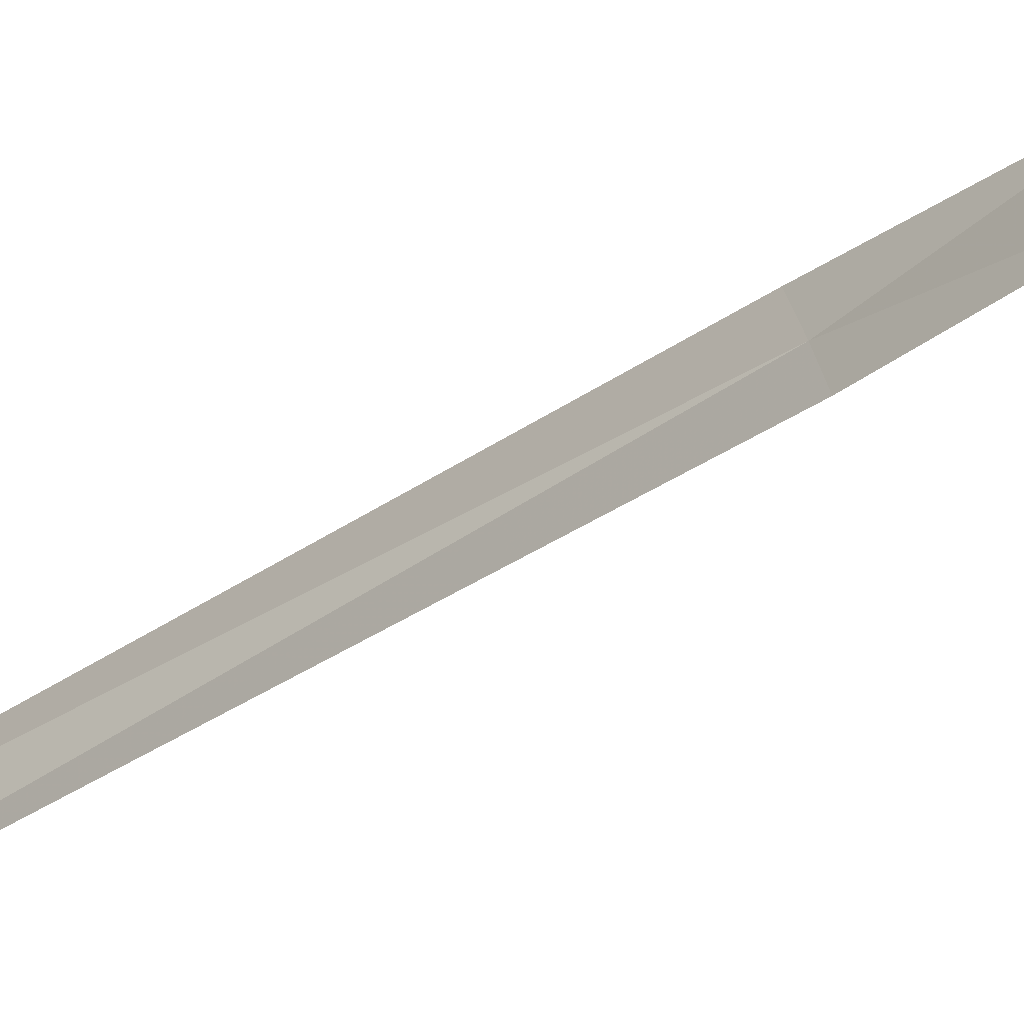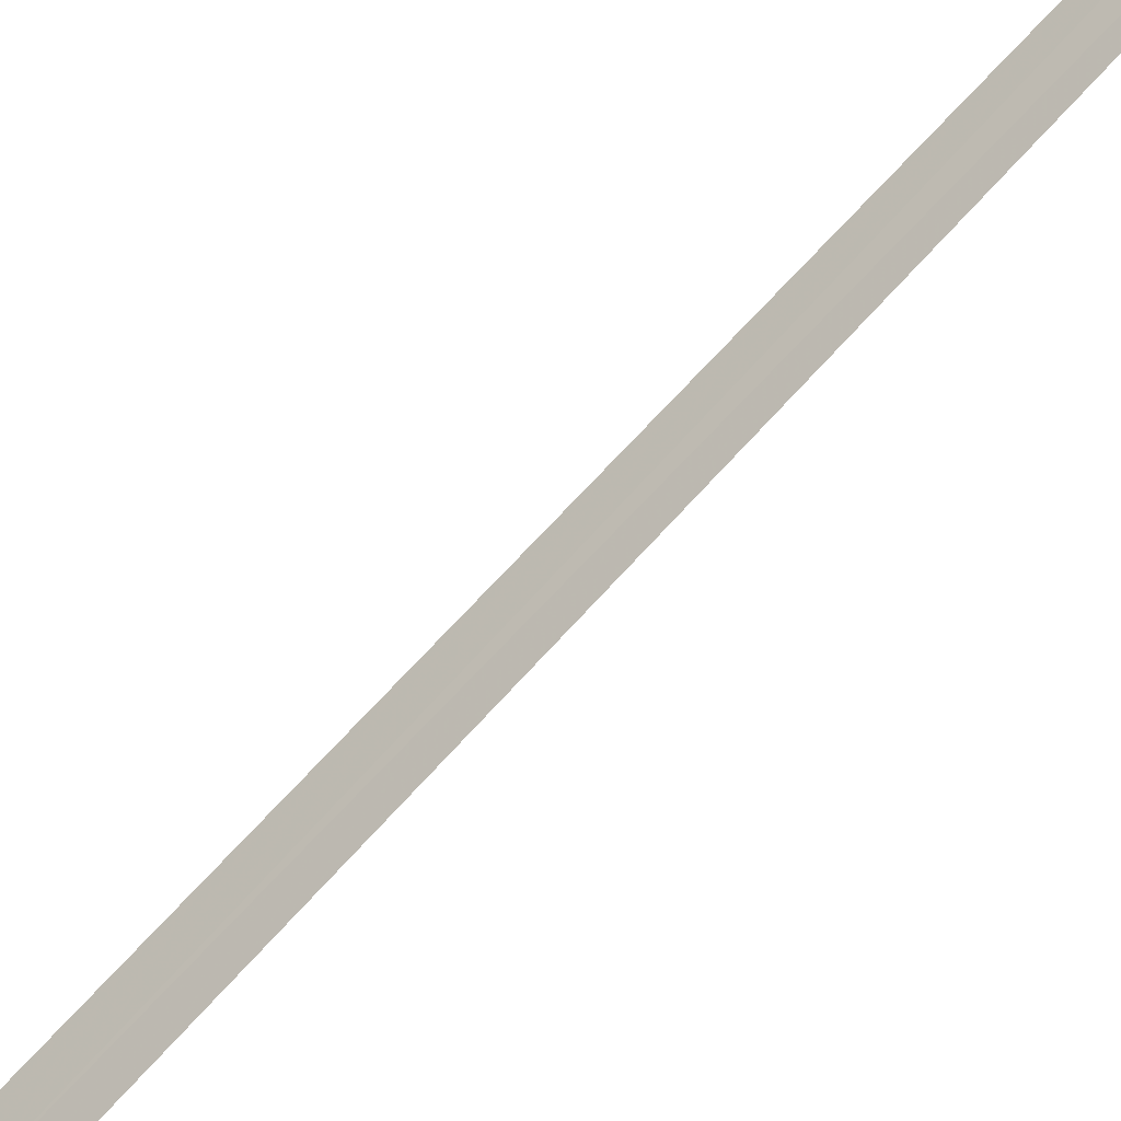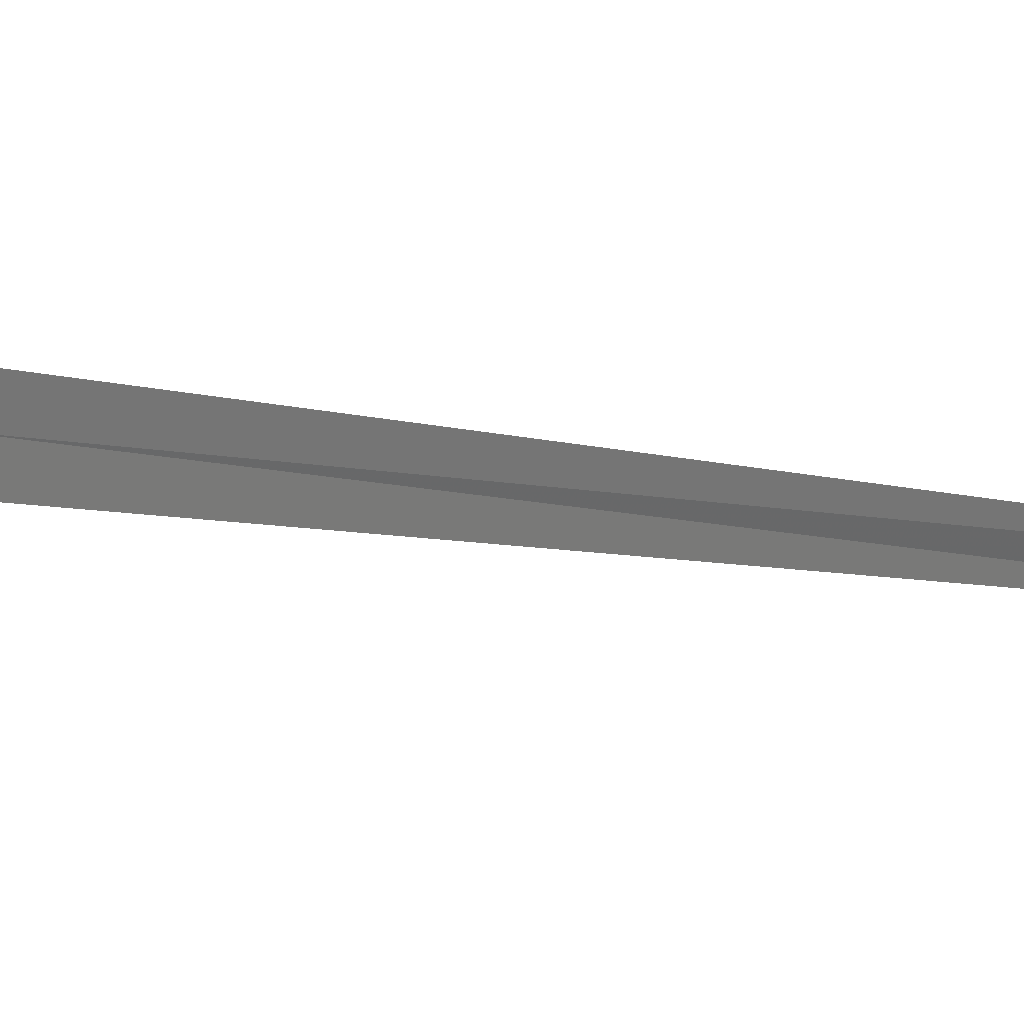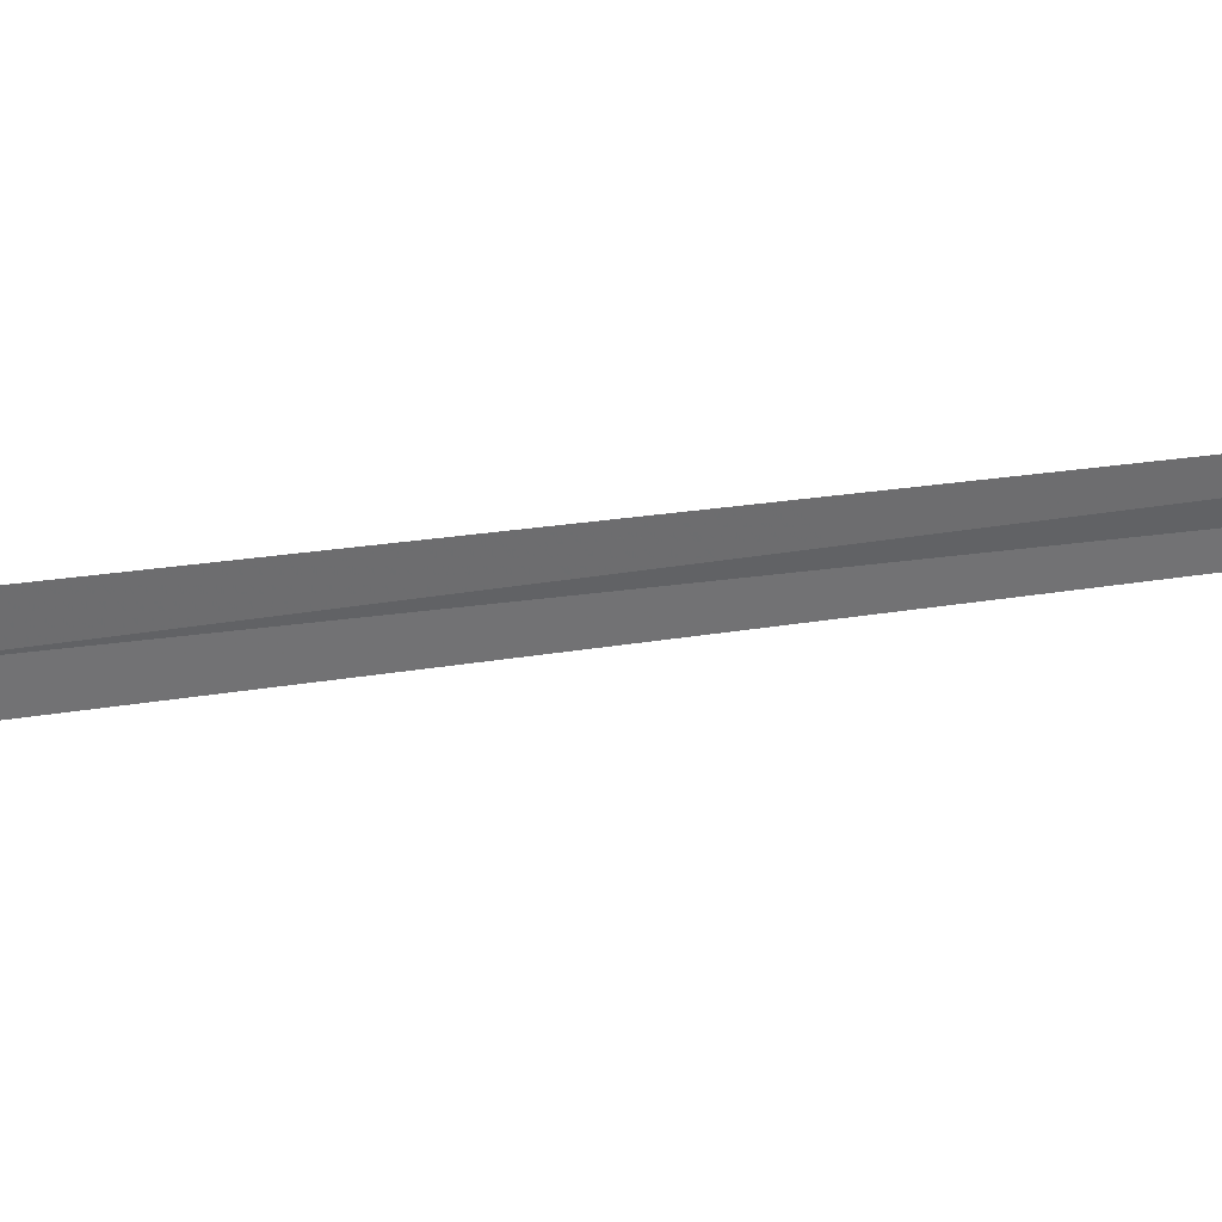
<metadata>
{"format":"obj","ext":"obj","renderer":"f3d","projection":"perspective","resolution":1024,"background":"white","views":[{"elev":16.2,"azim":-168.3,"up":"+Y"},{"elev":-65.7,"azim":129.9,"up":"+Y"},{"elev":-10.3,"azim":25.9,"up":"+Y"},{"elev":0.4,"azim":119.9,"up":"+Y"}]}
</metadata>
<code>
v 15.73 17.9 20.97
v 16.06 18.14 18.22
v 16.08 18.18 18.22
v 15.71 17.86 20.97
v 15.57 17.71 22.35
v 15.75 17.94 20.97
v 15.61 17.8 22.35
f 1 3 2
f 1 2 4
f 1 4 5
f 1 6 3
f 1 7 6
f 1 5 7

</code>
